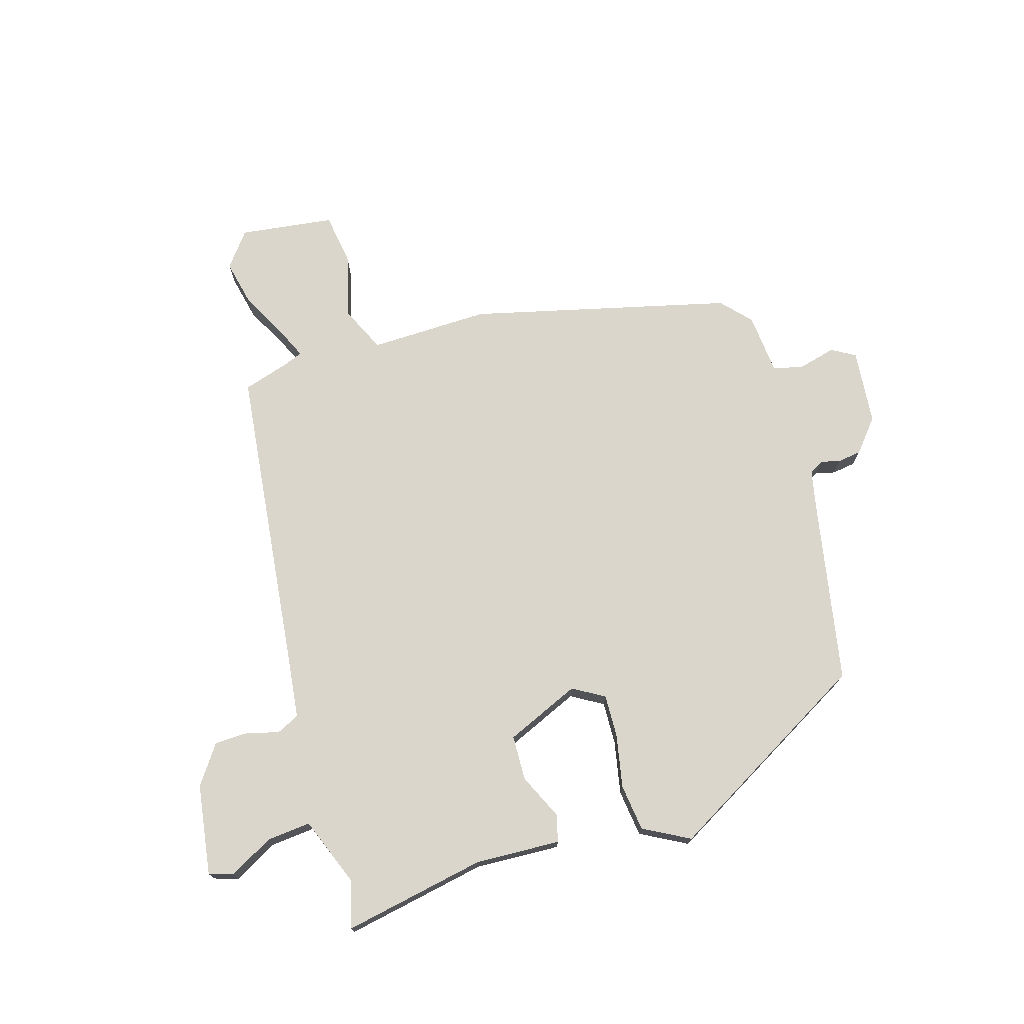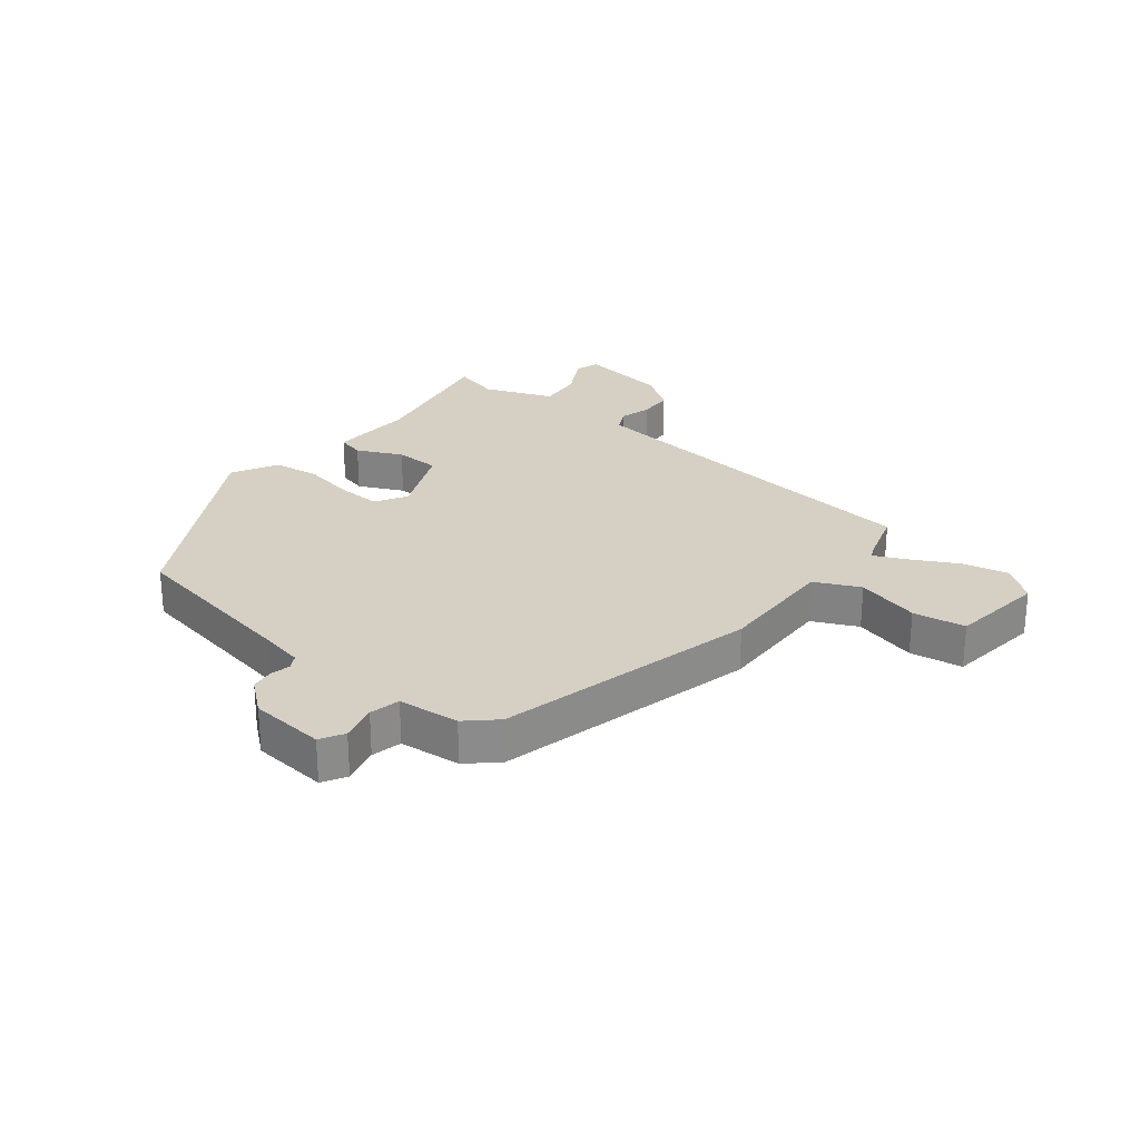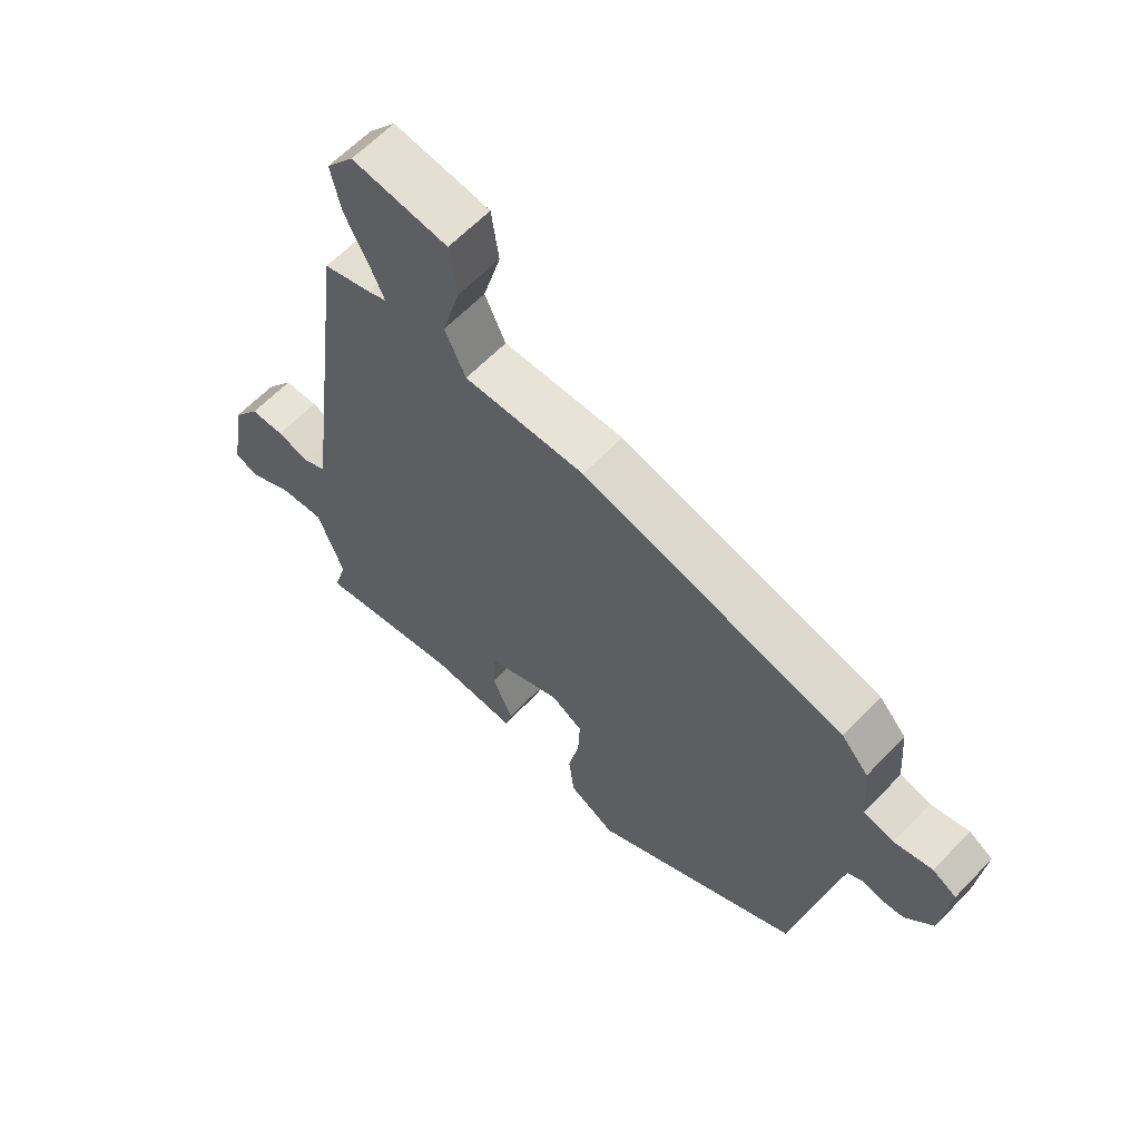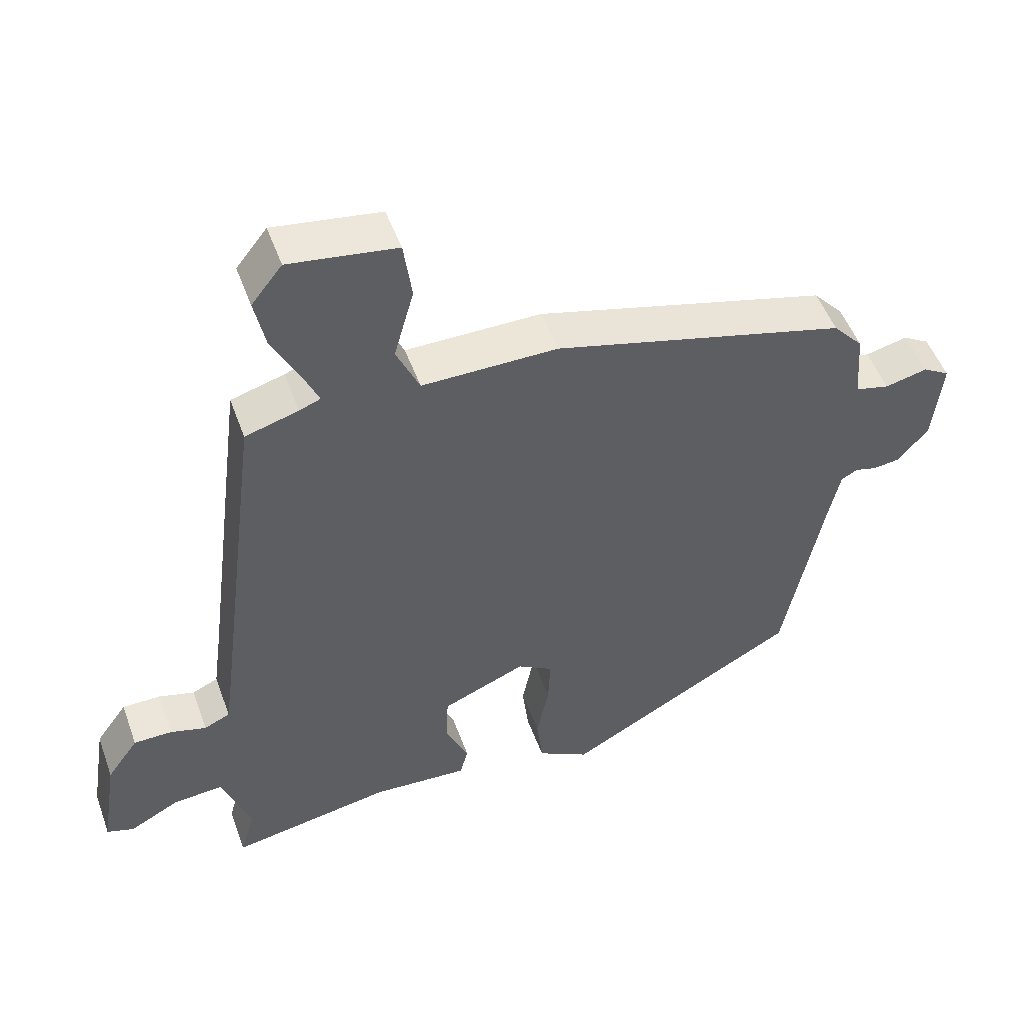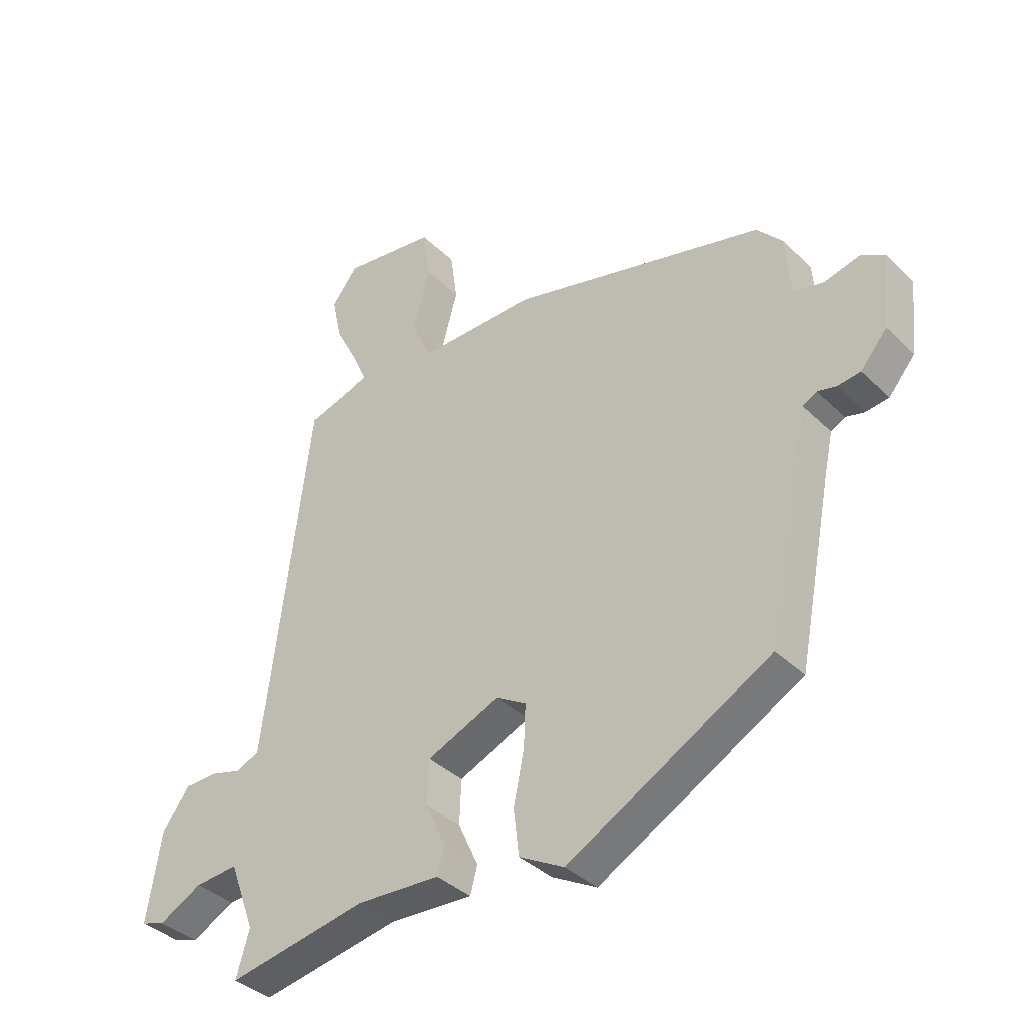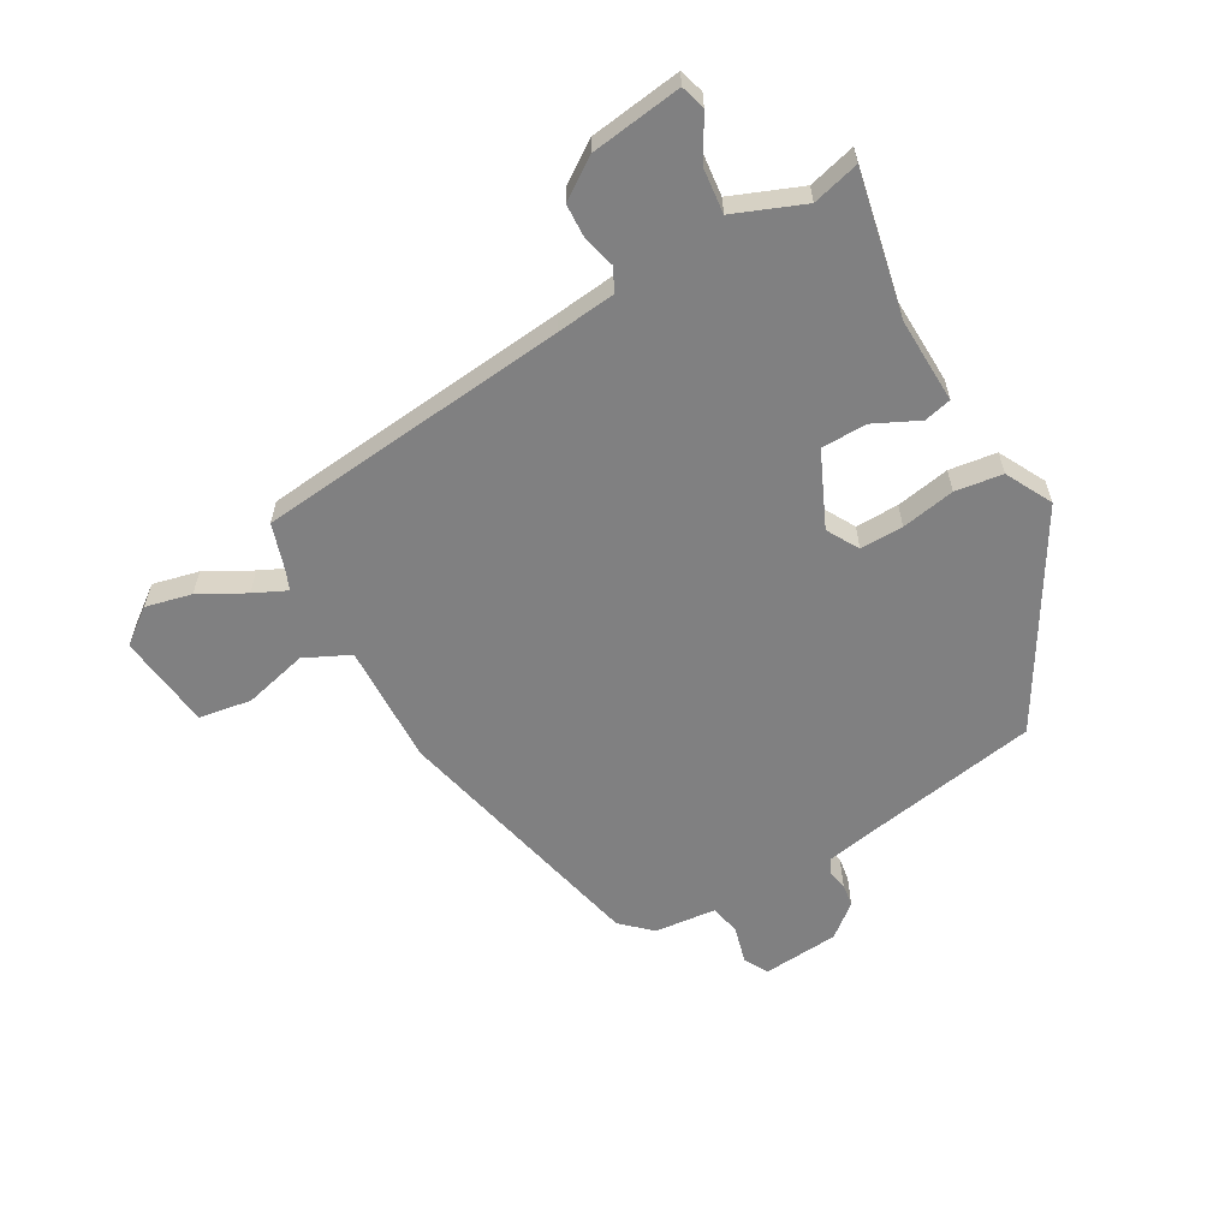
<metadata>
{"format":"obj","ext":"obj","renderer":"f3d","projection":"perspective","resolution":1024,"background":"white","views":[{"elev":73.7,"azim":162.7,"up":"+Y"},{"elev":26.4,"azim":-52.2,"up":"+Y"},{"elev":62.3,"azim":-136.3,"up":"+Z"},{"elev":50.6,"azim":160.3,"up":"+Z"},{"elev":-37.4,"azim":-140.8,"up":"+Z"},{"elev":-60.1,"azim":118.3,"up":"+Y"}]}
</metadata>
<code>
v -0.465 0.07 0.394
v -0.035 0.07 0.505
v 0.164 0.07 0.503
v 0.198 0.07 0.578
v 0.169 0.07 0.683
v 0.181 0.07 0.77
v 0.338 0.07 0.792
v 0.383 0.07 0.735
v 0.367 0.07 0.659
v 0.328 0.07 0.583
v 0.304 0.07 0.529
v 0.335 0.07 0.517
v 0.413 0.07 0.494
v 0.478 0.07 -0.021
v 0.491 0.07 -0.118
v 0.529 0.07 -0.136
v 0.582 0.07 -0.121
v 0.638 0.07 -0.122
v 0.684 0.07 -0.186
v 0.708 0.07 -0.336
v 0.668 0.07 -0.349
v 0.595 0.07 -0.31
v 0.522 0.07 -0.304
v 0.479 0.07 -0.419
v 0.501 0.07 -0.496
v 0.264 0.07 -0.453
v 0.123 0.07 -0.461
v 0.111 0.07 -0.416
v 0.145 0.07 -0.341
v 0.142 0.07 -0.266
v 0.019 0.07 -0.214
v -0.033 0.07 -0.245
v -0.03 0.07 -0.316
v -0.012 0.07 -0.404
v -0.021 0.07 -0.482
v -0.097 0.07 -0.524
v -0.441 0.07 -0.333
v -0.5 0.07 -0.034
v -0.515 0.07 0.035
v -0.539 0.07 0.048
v -0.571 0.07 0.04
v -0.61 0.07 0.045
v -0.655 0.07 0.098
v -0.668 0.07 0.223
v -0.629 0.07 0.246
v -0.567 0.07 0.231
v -0.517 0.07 0.243
v -0.509 0.07 0.345
v -0.465 0 0.394
v -0.035 0 0.505
v 0.164 0 0.503
v 0.198 0 0.578
v 0.169 0 0.683
v 0.181 0 0.77
v 0.338 0 0.792
v 0.383 0 0.735
v 0.367 0 0.659
v 0.328 0 0.583
v 0.304 0 0.529
v 0.335 0 0.517
v 0.413 0 0.494
v 0.478 0 -0.021
v 0.491 0 -0.118
v 0.529 0 -0.136
v 0.582 0 -0.121
v 0.638 0 -0.122
v 0.684 0 -0.186
v 0.708 0 -0.336
v 0.668 0 -0.349
v 0.595 0 -0.31
v 0.522 0 -0.304
v 0.479 0 -0.419
v 0.501 0 -0.496
v 0.264 0 -0.453
v 0.123 0 -0.461
v 0.111 0 -0.416
v 0.145 0 -0.341
v 0.142 0 -0.266
v 0.019 0 -0.214
v -0.033 0 -0.245
v -0.03 0 -0.316
v -0.012 0 -0.404
v -0.021 0 -0.482
v -0.097 0 -0.524
v -0.441 0 -0.333
v -0.5 0 -0.034
v -0.515 0 0.035
v -0.539 0 0.048
v -0.571 0 0.04
v -0.61 0 0.045
v -0.655 0 0.098
v -0.668 0 0.223
v -0.629 0 0.246
v -0.567 0 0.231
v -0.517 0 0.243
v -0.509 0 0.345
f 1 2 3
f 48 1 3
f 47 48 3
f 44 45 46
f 43 44 46
f 42 43 46
f 41 42 46
f 40 41 46
f 39 40 46 47
f 38 39 47 3
f 36 37 38
f 35 36 38
f 34 35 38
f 33 34 38
f 32 33 38
f 31 32 38 3
f 26 27 28 29
f 26 29 30
f 25 26 30
f 24 25 30
f 23 24 30
f 22 23 30 31
f 20 21 22
f 19 20 22
f 18 19 22
f 17 18 22
f 16 17 22
f 15 16 22 31
f 12 13 14
f 15 31 3
f 14 15 3
f 12 14 3
f 11 12 3
f 8 9 10
f 7 8 10
f 6 7 10
f 5 6 10
f 4 5 10
f 3 4 10 11
f 51 50 49
f 51 49 96
f 51 96 95
f 94 93 92
f 94 92 91
f 94 91 90
f 94 90 89
f 94 89 88
f 95 94 88 87
f 51 95 87 86
f 86 85 84
f 86 84 83
f 86 83 82
f 86 82 81
f 86 81 80
f 51 86 80 79
f 77 76 75 74
f 78 77 74
f 78 74 73
f 78 73 72
f 78 72 71
f 79 78 71 70
f 70 69 68
f 70 68 67
f 70 67 66
f 70 66 65
f 70 65 64
f 79 70 64 63
f 62 61 60
f 51 79 63
f 51 63 62
f 51 62 60
f 51 60 59
f 58 57 56
f 58 56 55
f 58 55 54
f 58 54 53
f 58 53 52
f 59 58 52 51
f 1 49 50 2
f 2 50 51 3
f 3 51 52 4
f 4 52 53 5
f 5 53 54 6
f 6 54 55 7
f 7 55 56 8
f 8 56 57 9
f 9 57 58 10
f 10 58 59 11
f 11 59 60 12
f 12 60 61 13
f 13 61 62 14
f 14 62 63 15
f 15 63 64 16
f 16 64 65 17
f 17 65 66 18
f 18 66 67 19
f 19 67 68 20
f 20 68 69 21
f 21 69 70 22
f 22 70 71 23
f 23 71 72 24
f 24 72 73 25
f 25 73 74 26
f 26 74 75 27
f 27 75 76 28
f 28 76 77 29
f 29 77 78 30
f 30 78 79 31
f 31 79 80 32
f 32 80 81 33
f 33 81 82 34
f 34 82 83 35
f 35 83 84 36
f 36 84 85 37
f 37 85 86 38
f 38 86 87 39
f 39 87 88 40
f 40 88 89 41
f 41 89 90 42
f 42 90 91 43
f 43 91 92 44
f 44 92 93 45
f 45 93 94 46
f 46 94 95 47
f 47 95 96 48
f 48 96 49 1

</code>
